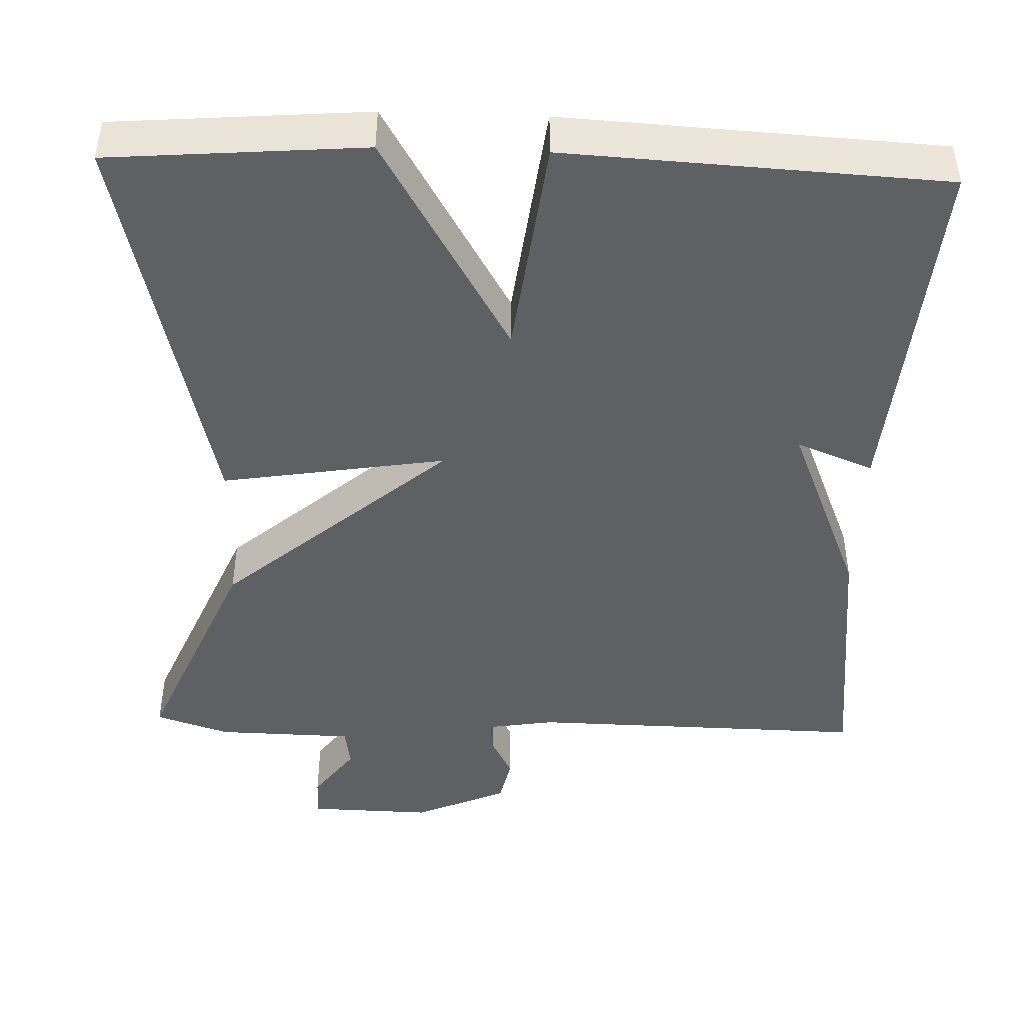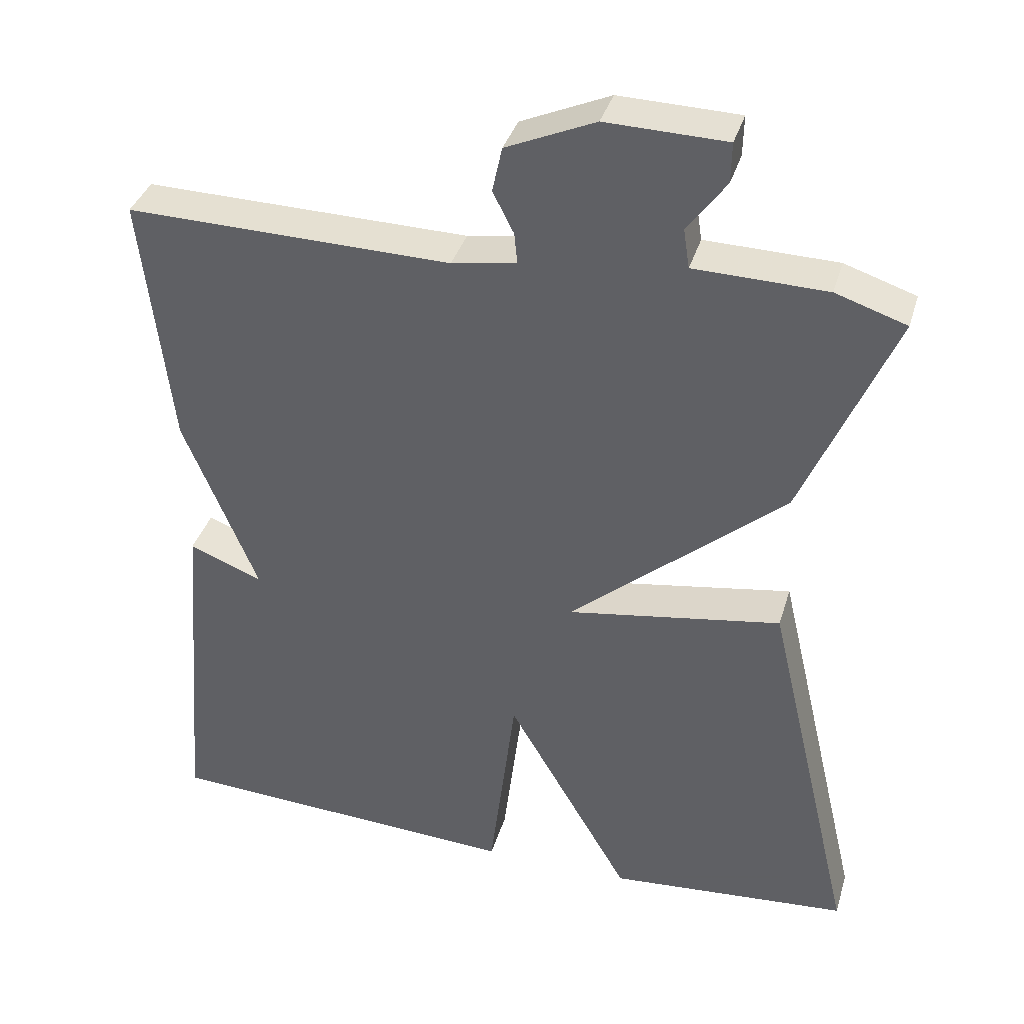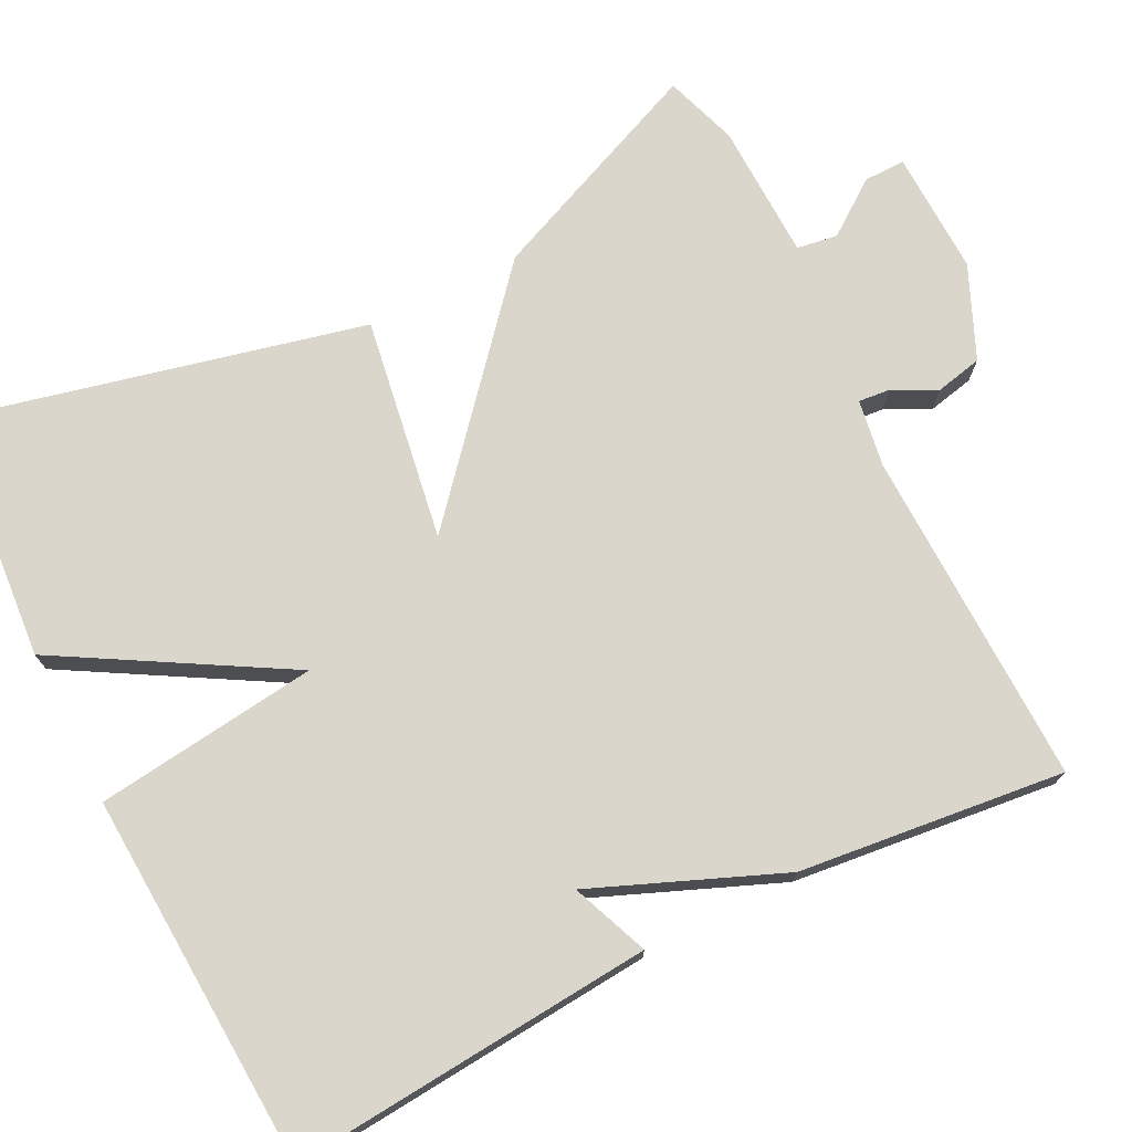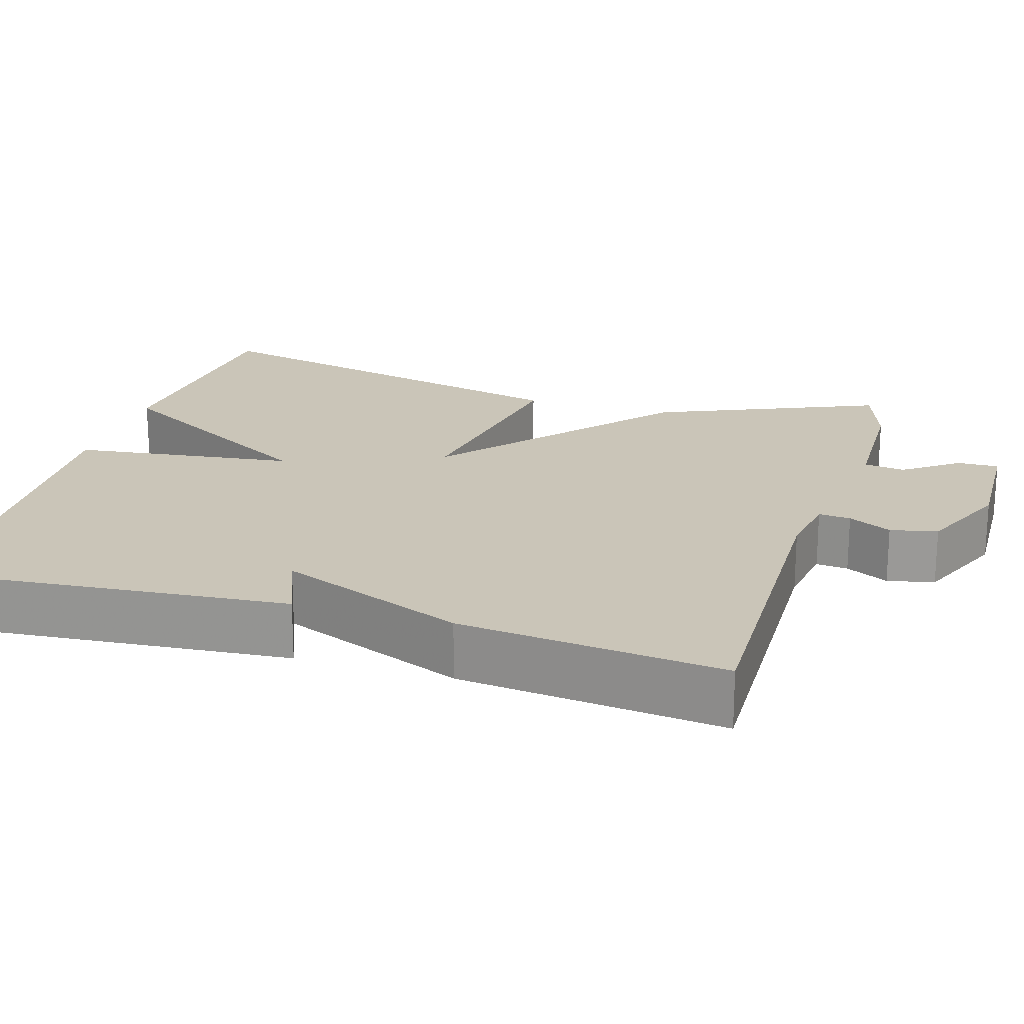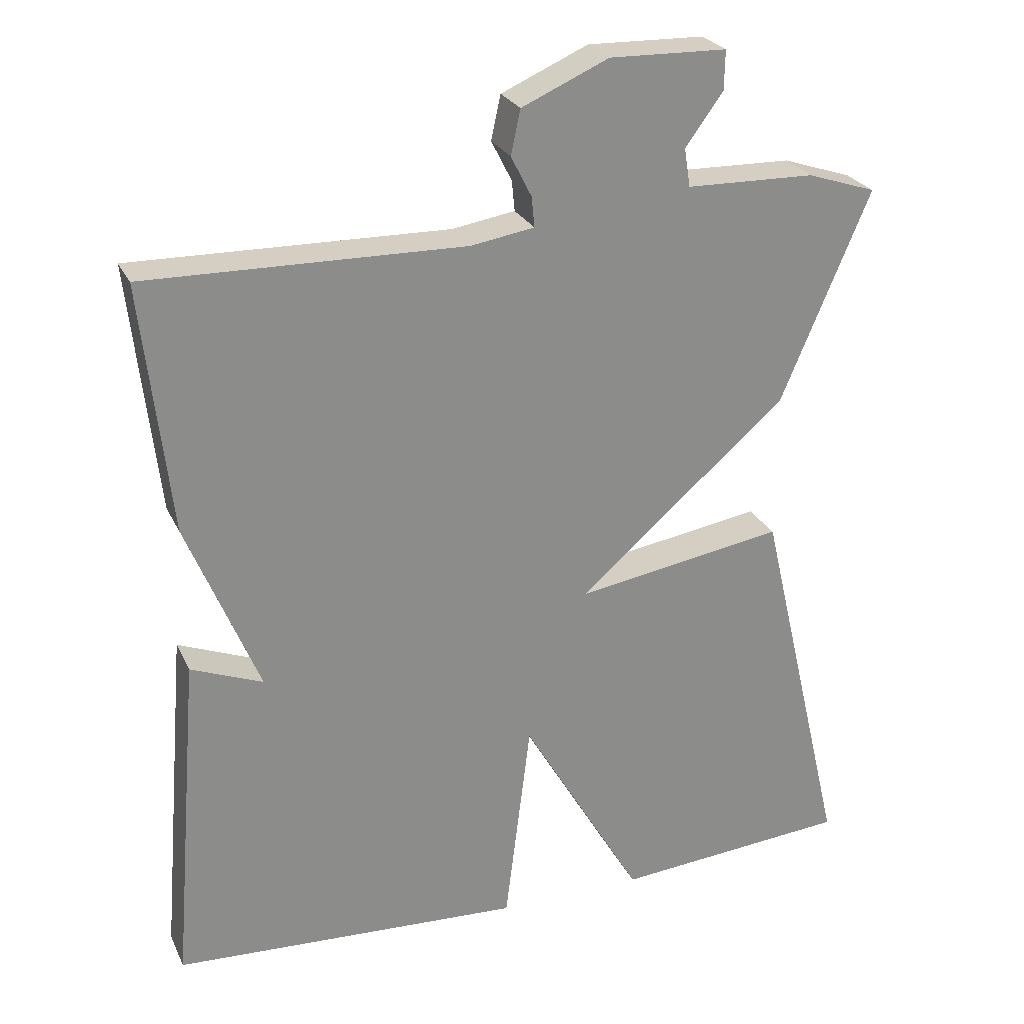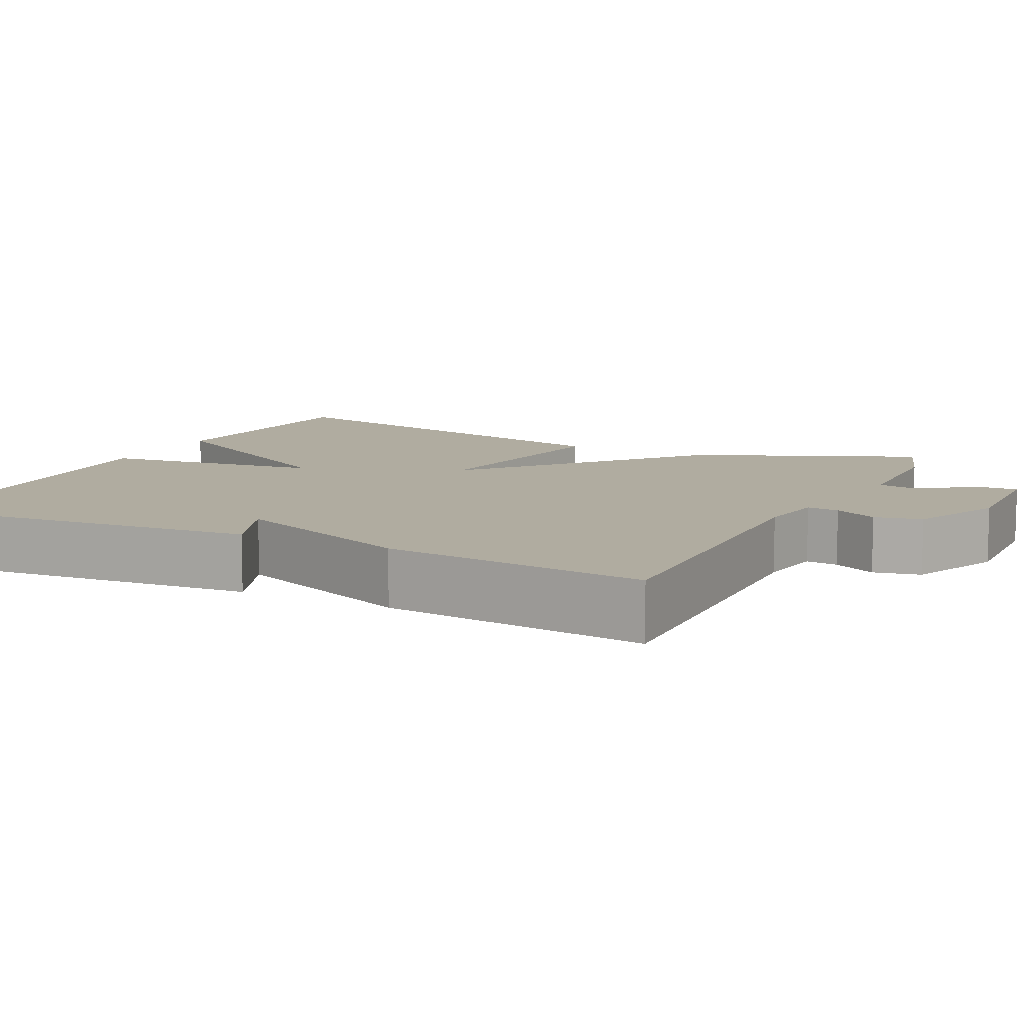
<metadata>
{"format":"obj","ext":"obj","renderer":"f3d","projection":"perspective","resolution":1024,"background":"white","views":[{"elev":-44.9,"azim":178.0,"up":"+Y"},{"elev":37.1,"azim":16.1,"up":"+Z"},{"elev":73.5,"azim":-116.8,"up":"+Y"},{"elev":20.4,"azim":-73.3,"up":"+Y"},{"elev":25.8,"azim":-20.8,"up":"+Z"},{"elev":9.9,"azim":-63.8,"up":"+Y"}]}
</metadata>
<code>
v -0.5 0.07 0.5
v -0.069 0.07 0.492
v 0.017 0.07 0.506
v 0.013 0.07 0.547
v -0.015 0.07 0.602
v -0.002 0.07 0.662
v 0.116 0.07 0.714
v 0.275 0.07 0.71
v 0.274 0.07 0.657
v 0.223 0.07 0.587
v 0.231 0.07 0.535
v 0.406 0.07 0.531
v 0.5 0.07 0.5
v 0.379 0.07 0.214
v 0.094 0.07 -0.032
v 0.379 0.07 0.014
v 0.5 0.07 -0.5
v 0.178 0.07 -0.526
v 0.013 0.07 -0.242
v -0.022 0.07 -0.526
v -0.5 0.07 -0.5
v -0.462 0.07 -0.038
v -0.364 0.07 -0.077
v -0.462 0.07 0.162
v -0.5 0 0.5
v -0.069 0 0.492
v 0.017 0 0.506
v 0.013 0 0.547
v -0.015 0 0.602
v -0.002 0 0.662
v 0.116 0 0.714
v 0.275 0 0.71
v 0.274 0 0.657
v 0.223 0 0.587
v 0.231 0 0.535
v 0.406 0 0.531
v 0.5 0 0.5
v 0.379 0 0.214
v 0.094 0 -0.032
v 0.379 0 0.014
v 0.5 0 -0.5
v 0.178 0 -0.526
v 0.013 0 -0.242
v -0.022 0 -0.526
v -0.5 0 -0.5
v -0.462 0 -0.038
v -0.364 0 -0.077
v -0.462 0 0.162
f 23 24 1 2
f 21 22 23
f 20 21 23
f 19 20 23
f 19 23 2 3
f 17 18 19
f 16 17 19
f 15 16 19
f 15 19 3
f 14 15 3
f 13 14 3
f 12 13 3
f 11 12 3
f 10 11 3 4
f 8 9 10
f 7 8 10
f 6 7 10
f 5 6 10
f 4 5 10
f 26 25 48 47
f 47 46 45
f 47 45 44
f 47 44 43
f 27 26 47 43
f 43 42 41
f 43 41 40
f 43 40 39
f 27 43 39
f 27 39 38
f 27 38 37
f 27 37 36
f 27 36 35
f 28 27 35 34
f 34 33 32
f 34 32 31
f 34 31 30
f 34 30 29
f 34 29 28
f 1 25 26 2
f 2 26 27 3
f 3 27 28 4
f 4 28 29 5
f 5 29 30 6
f 6 30 31 7
f 7 31 32 8
f 8 32 33 9
f 9 33 34 10
f 10 34 35 11
f 11 35 36 12
f 12 36 37 13
f 13 37 38 14
f 14 38 39 15
f 15 39 40 16
f 16 40 41 17
f 17 41 42 18
f 18 42 43 19
f 19 43 44 20
f 20 44 45 21
f 21 45 46 22
f 22 46 47 23
f 23 47 48 24
f 24 48 25 1

</code>
